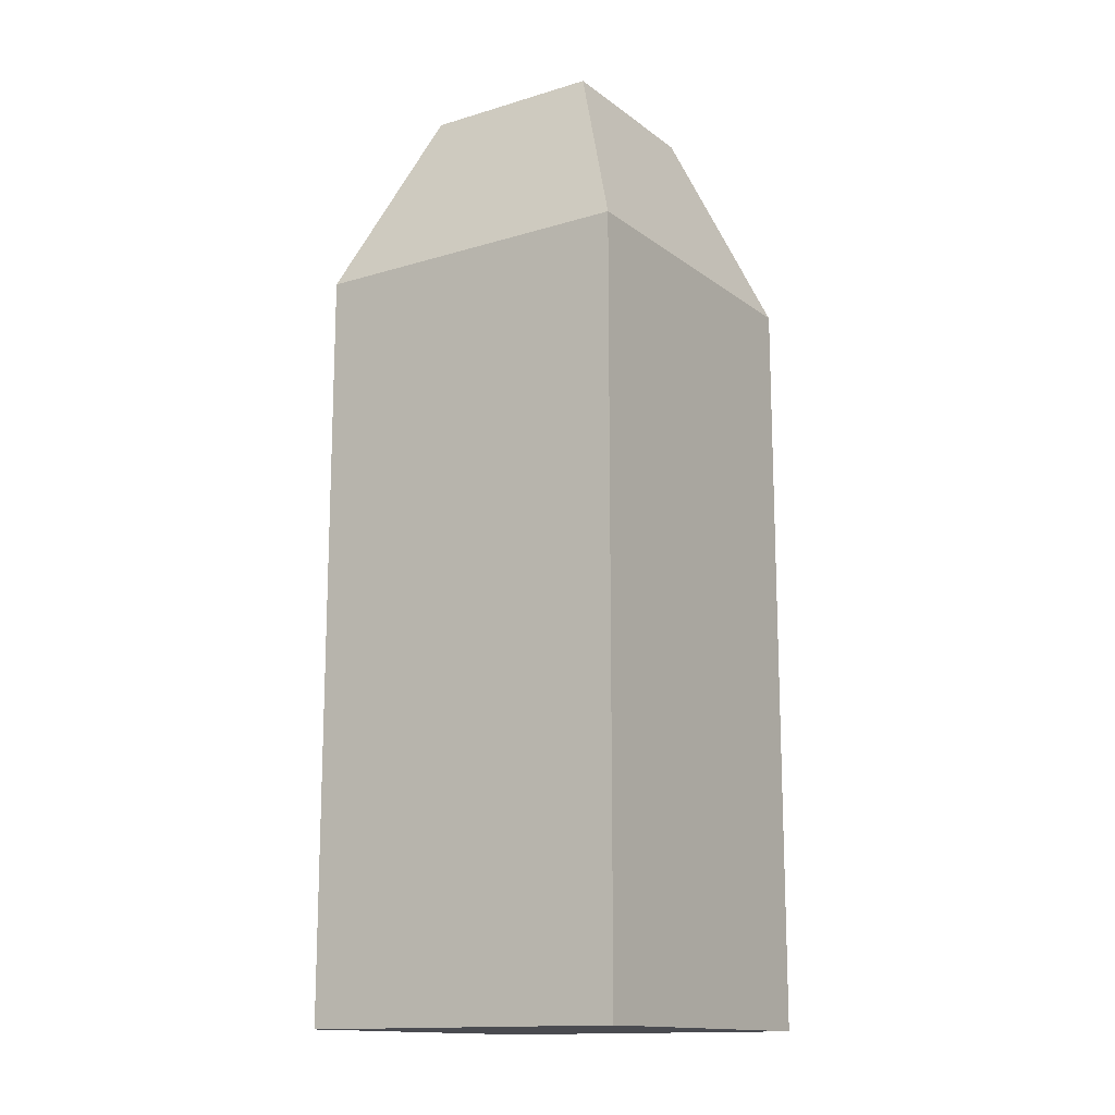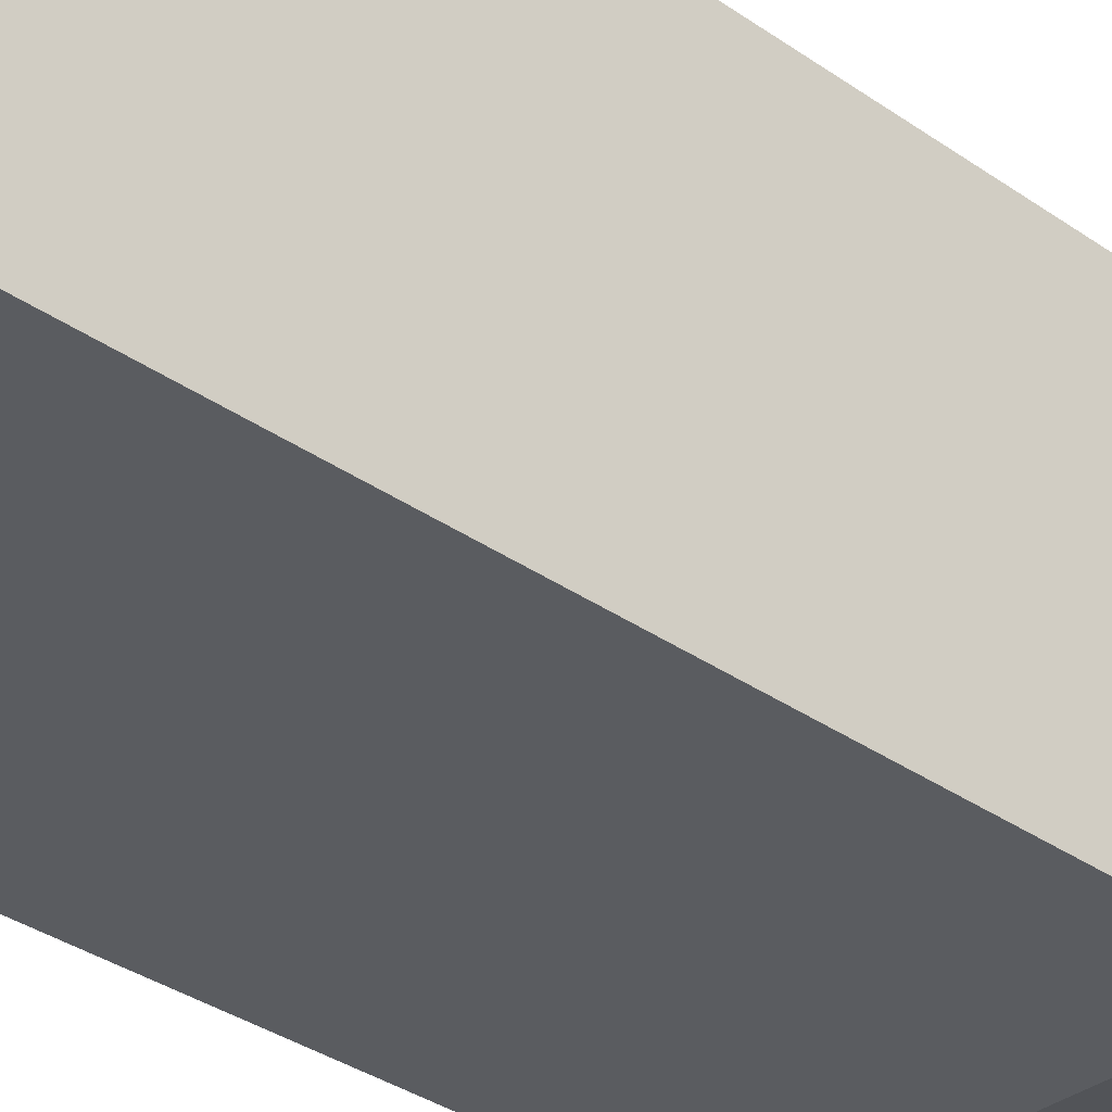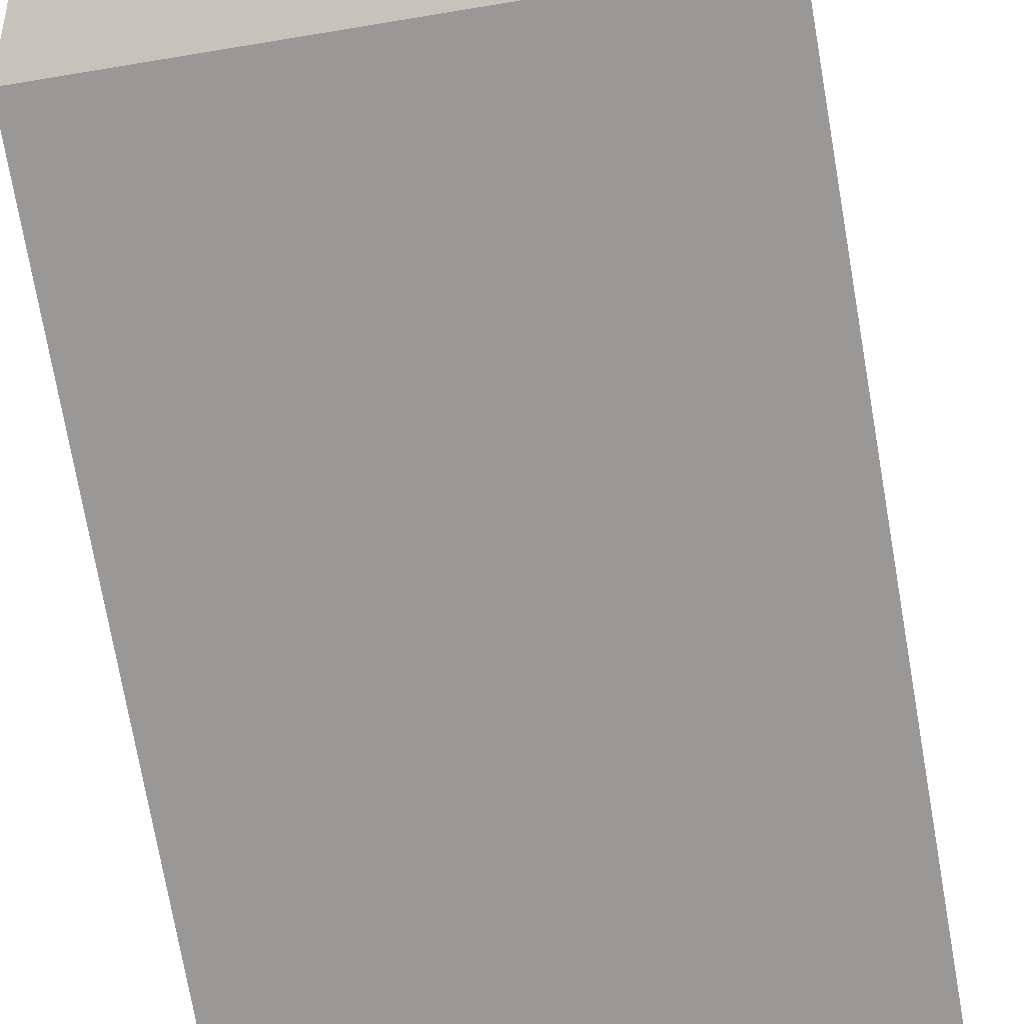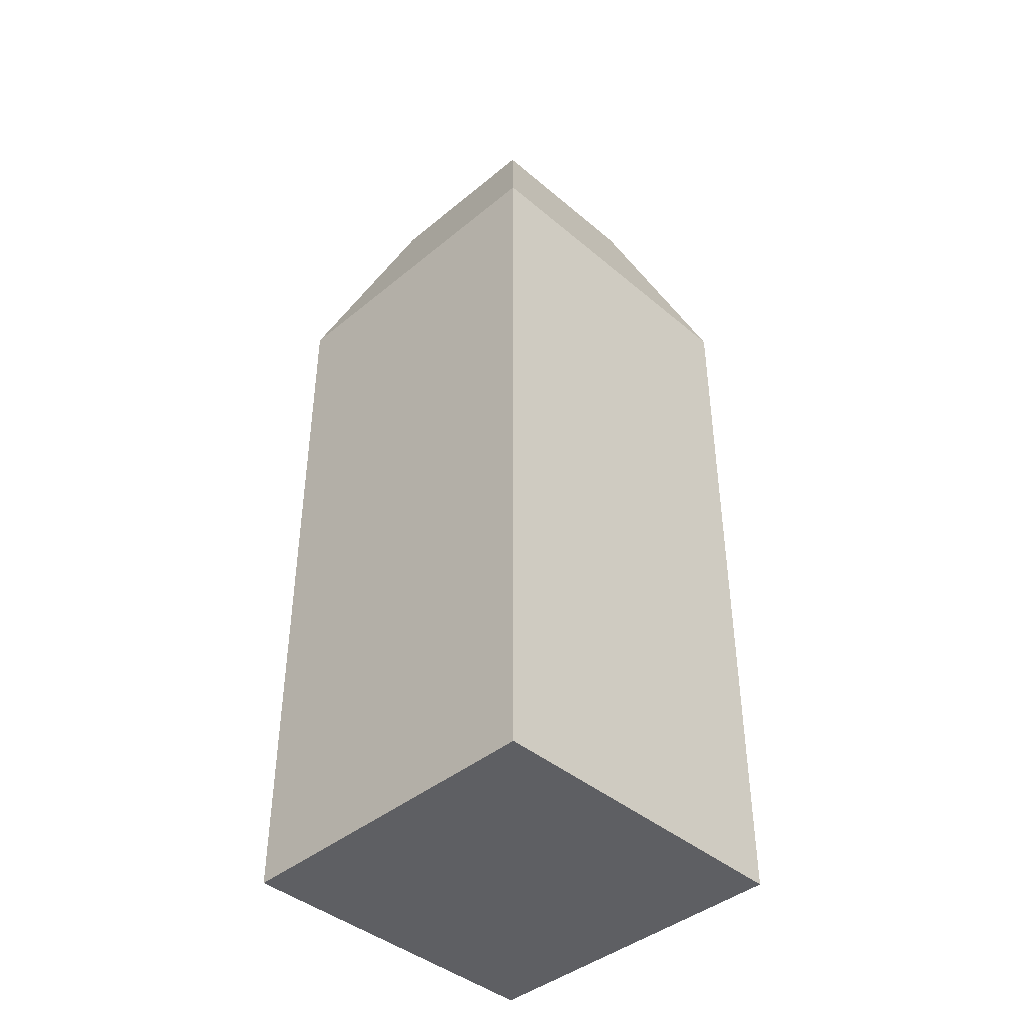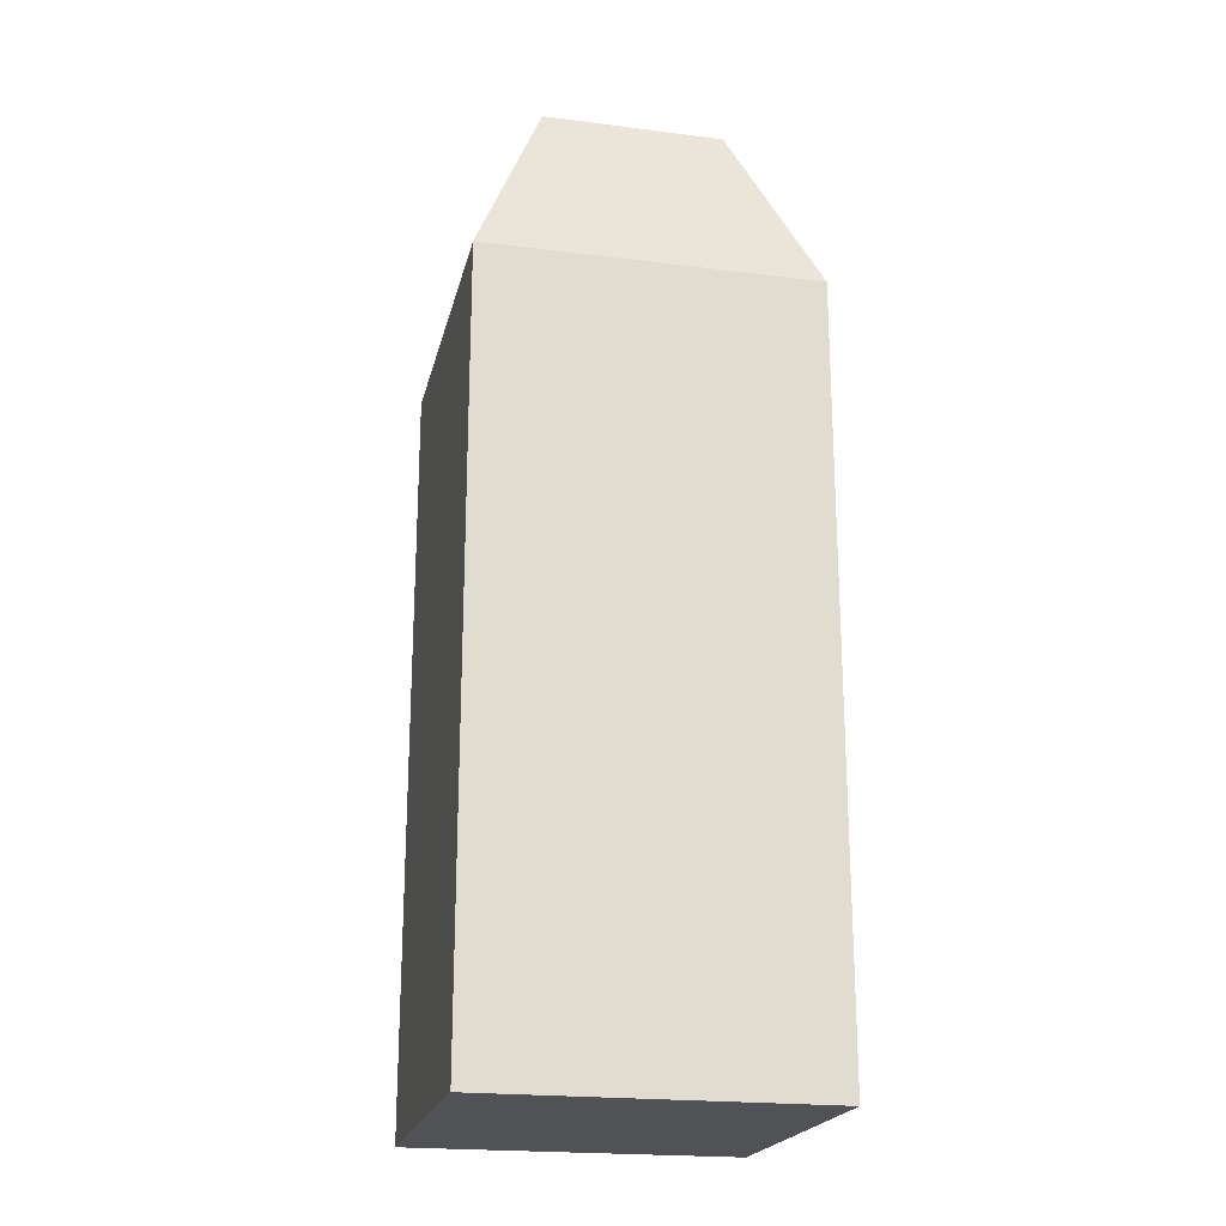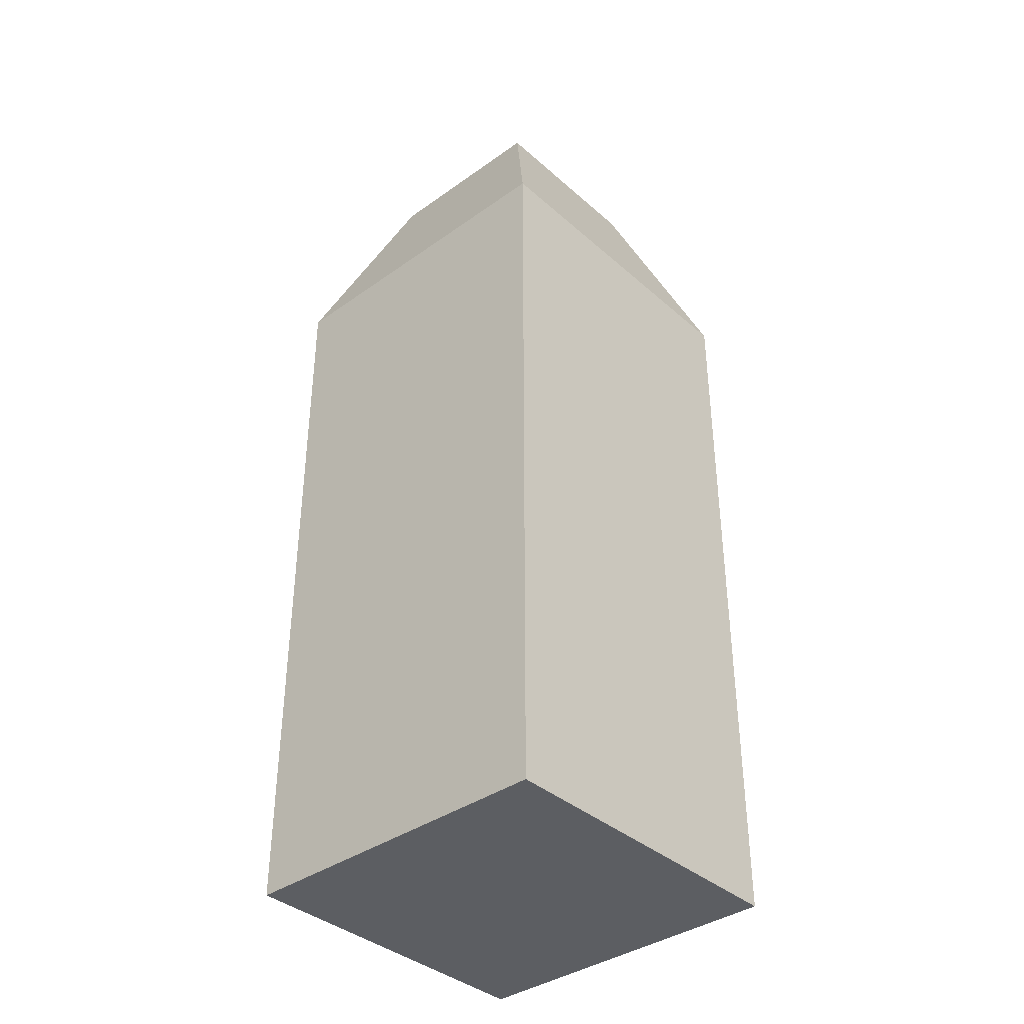
<metadata>
{"format":"obj","ext":"obj","renderer":"f3d","projection":"perspective","resolution":1024,"background":"white","views":[{"elev":-14.5,"azim":33.2,"up":"+Y"},{"elev":-33.9,"azim":46.3,"up":"+Z"},{"elev":-68.6,"azim":-170.4,"up":"+Z"},{"elev":-42.0,"azim":-135.3,"up":"+Y"},{"elev":-21.1,"azim":-102.7,"up":"+Y"},{"elev":-37.9,"azim":-47.9,"up":"+Y"}]}
</metadata>
<code>
v -21.97 0 25.05
v -9.245 0 25.05
v -21.97 0 12.33
v -9.245 0 12.33
v -21.97 28.91 12.33
v -21.97 28.91 25.05
v -9.245 28.91 25.05
v -9.245 28.91 12.33
v -19.07 36.27 15.23
v -19.07 36.27 22.16
v -12.14 36.27 22.16
v -12.14 36.27 15.23
f 3 2 1
f 5 12 8
f 1 5 3
f 3 8 4
f 2 6 1
f 4 7 2
f 11 9 10
f 7 10 6
f 8 11 7
f 6 9 5
f 3 4 2
f 5 9 12
f 1 6 5
f 3 5 8
f 2 7 6
f 4 8 7
f 11 12 9
f 7 11 10
f 8 12 11
f 6 10 9

</code>
